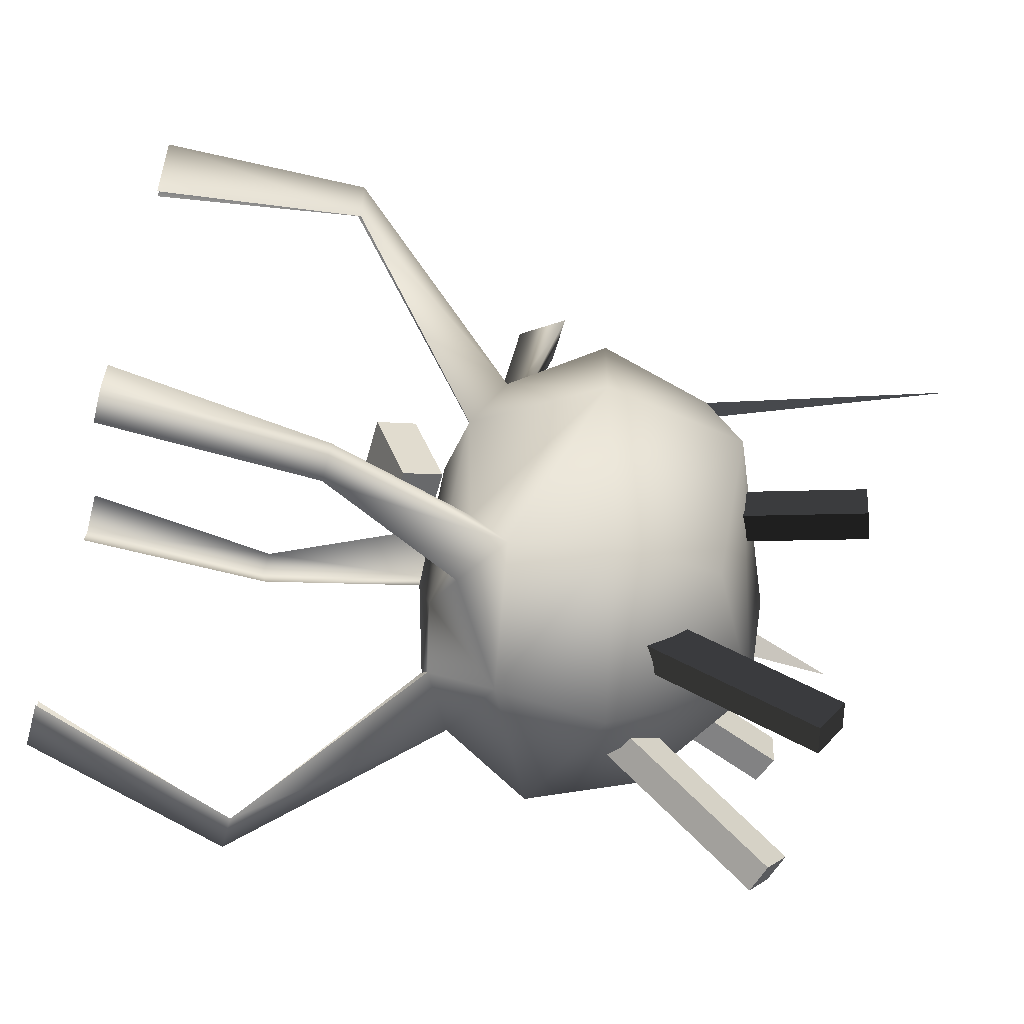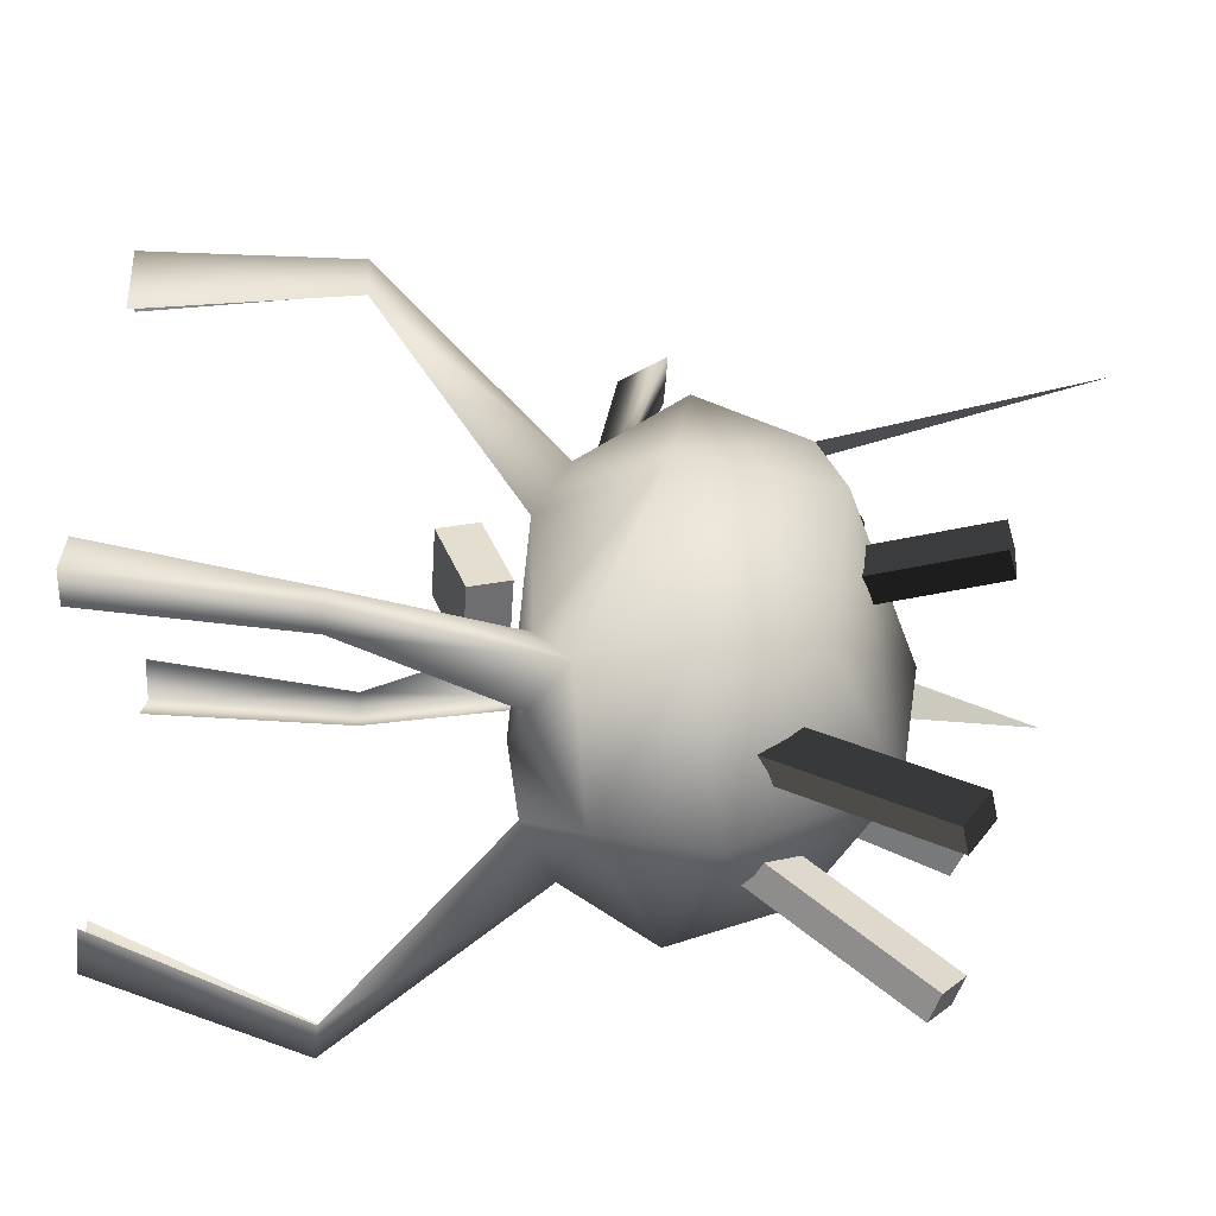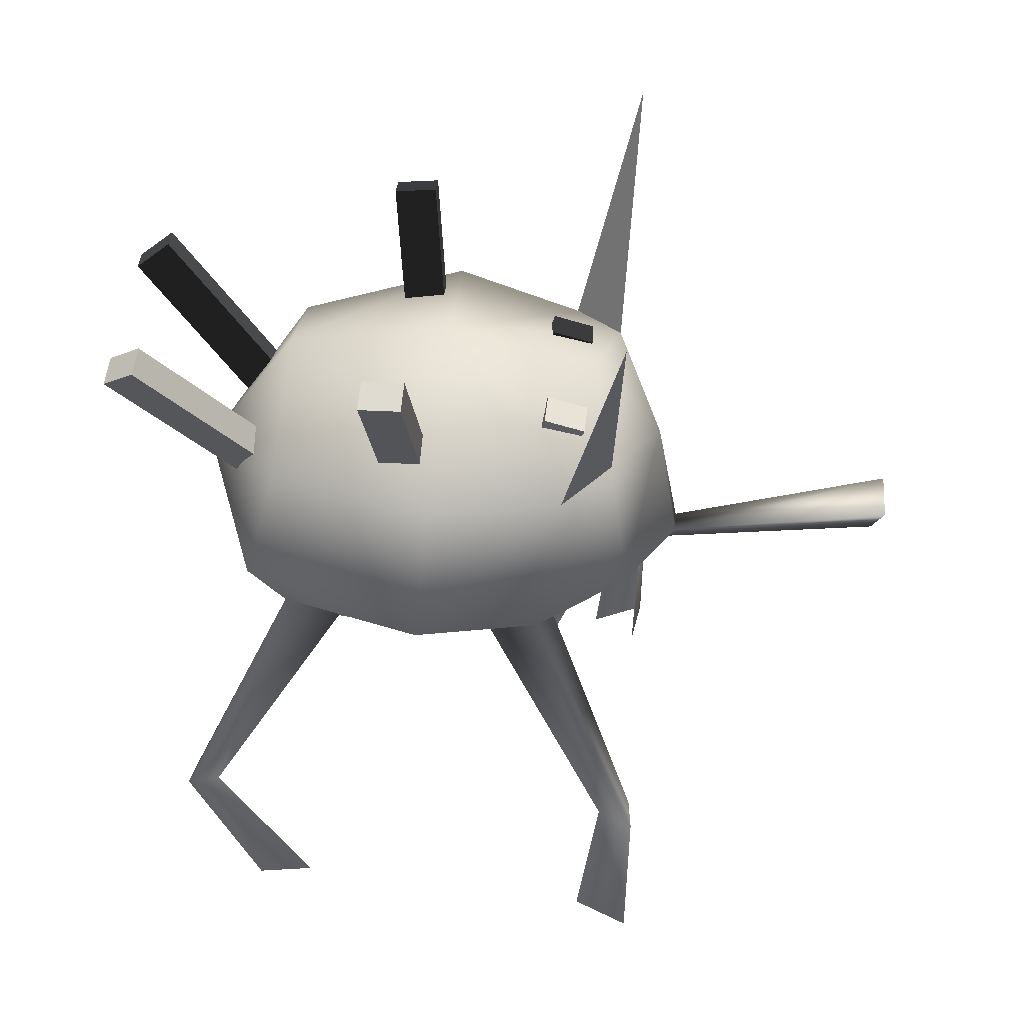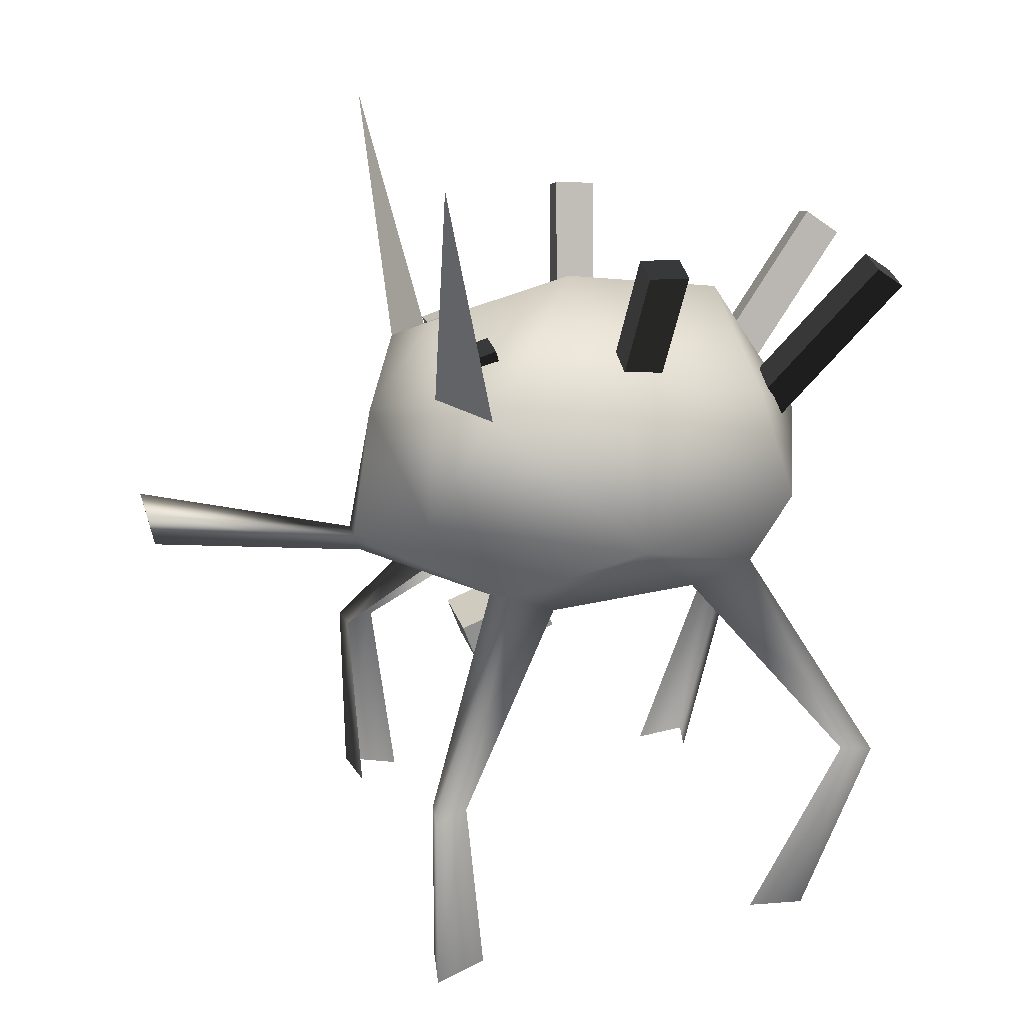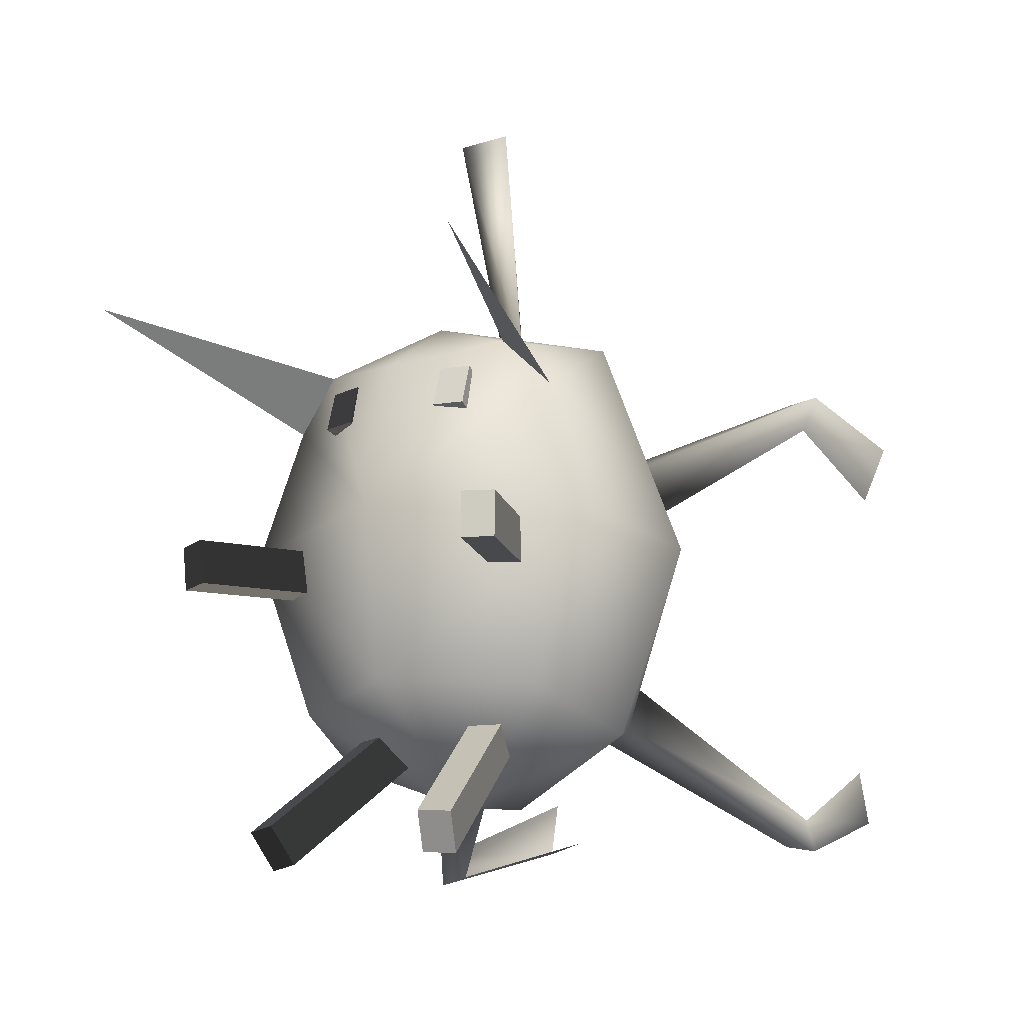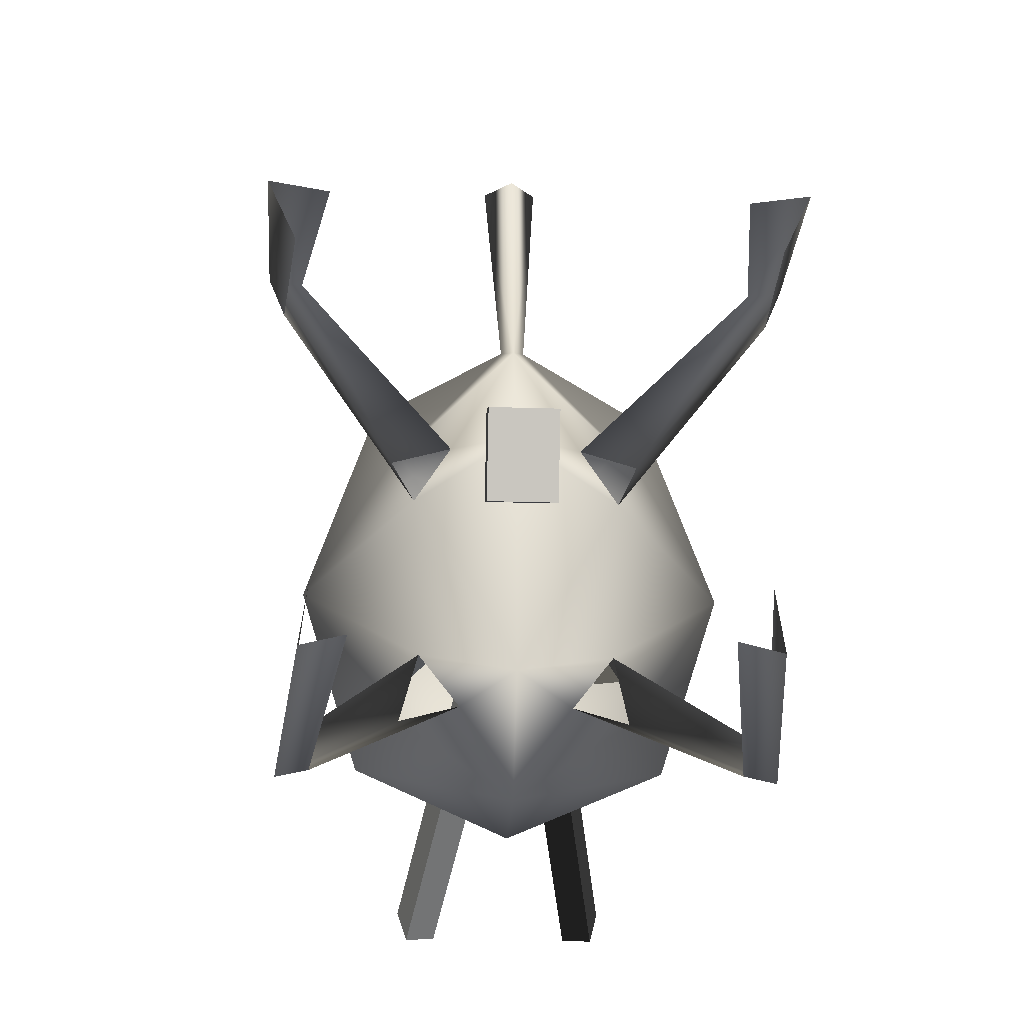
<metadata>
{"format":"obj","ext":"obj","renderer":"f3d","projection":"perspective","resolution":1024,"background":"white","views":[{"elev":-57.1,"azim":74.7,"up":"+Z"},{"elev":-54.9,"azim":86.0,"up":"+Z"},{"elev":46.8,"azim":-85.5,"up":"+Y"},{"elev":24.3,"azim":74.5,"up":"+Y"},{"elev":-17.4,"azim":-148.7,"up":"+Z"},{"elev":-20.5,"azim":-3.5,"up":"+Z"}]}
</metadata>
<code>
g skinCluster1Set tweakSet1
v -53.96 180.8 -26.47
v -0.4817 309.2 -21.93
v -0.4818 158.5 -7.7
v -0.4816 304.5 124
v -0.4815 261.2 156.4
v -0.4816 162.8 108.8
v 5.043 197 167.3
v -0.4818 239.3 -67.5
v -0.4818 189.4 -60.77
v -113.8 -1.72 153.2
v -103.2 93.36 -60.62
v -106.3 92.5 -75.65
v -92.1 92.81 -72.44
v -45.46 166.1 1.078
v -26.51 164.9 -23.51
v -100.6 214.5 45.2
v -48.66 163.3 75.52
v -59.39 178.7 100.6
v -31.43 167.6 103.9
v -68.2 226.4 143.6
v -91.48 -1.72 -20.58
v -95.35 -1.72 -47.26
v -76.25 -1.72 -42.59
v -116.3 92.46 153.4
v -101.7 92.91 151.6
v -109.3 93.36 136.8
v -88.01 -1.72 149
v -101.6 -1.72 126.8
v -0.4815 186 163.1
v -0.4817 321.3 54.75
v -6.006 197 167.3
v -73.5 223.1 -39.2
v -61.19 275.6 -24.82
v -85.77 283.9 51.46
v -68.41 276.3 111.9
v -47.28 281.9 134.3
v -91.03 396.1 139
v 12.17 224 269.9
v -0.4814 201.7 265.7
v -13.13 224 269.9
v 52.99 180.8 -26.47
v 112.8 -1.72 153.2
v 102.2 93.36 -60.62
v 105.3 92.5 -75.65
v 91.13 92.81 -72.44
v 44.49 166.1 1.078
v 25.55 164.9 -23.51
v 99.62 214.5 45.2
v 47.7 163.3 75.52
v 58.43 178.7 100.6
v 30.46 167.6 103.9
v 67.24 226.4 143.6
v 90.52 -1.72 -20.58
v 94.39 -1.72 -47.26
v 75.28 -1.72 -42.59
v 115.4 92.46 153.4
v 100.8 92.91 151.6
v 108.3 93.36 136.8
v 87.05 -1.72 149
v 100.6 -1.72 126.8
v 72.53 223.1 -39.2
v 60.23 275.6 -24.82
v 84.81 283.9 51.46
v 67.44 276.3 111.9
v 46.31 281.9 134.3
v 90.07 396.1 139
g TR_MO_H06_lod
f 11 14 1
f 11 1 12
f 13 1 15
f 12 1 13
f 14 17 16
f 6 19 17
f 18 29 31
f 36 20 5
f 17 14 3
f 36 5 4
f 17 3 6
f 32 9 1
f 15 9 3
f 16 32 1
f 15 1 9
f 14 15 3
f 33 32 34
f 16 1 14
f 16 18 20
f 34 35 30
f 21 11 22
f 12 22 11
f 22 13 23
f 13 22 12
f 18 25 19
f 18 24 25
f 26 24 18
f 17 26 18
f 18 19 29
f 24 10 25
f 27 25 10
f 26 10 24
f 10 26 28
f 16 17 18
f 5 20 31
f 18 31 20
f 34 30 2
f 39 38 40
f 5 31 7
f 6 29 19
f 8 33 2
f 32 8 9
f 8 32 33
f 32 16 34
f 33 34 2
f 16 35 34
f 30 36 4
f 16 20 35
f 30 35 36
f 35 20 36
f 35 36 37
f 40 29 39
f 29 40 31
f 29 7 38
f 38 39 29
f 43 41 46
f 43 44 41
f 44 45 41
f 41 45 47
f 46 48 49
f 6 49 51
f 50 7 29
f 65 5 52
f 49 3 46
f 65 4 5
f 49 6 3
f 61 41 9
f 47 3 9
f 48 41 61
f 47 9 41
f 46 3 47
f 61 63 48
f 48 46 41
f 48 52 50
f 63 30 64
f 43 54 44
f 54 43 53
f 54 55 45
f 45 44 54
f 56 50 57
f 50 51 57
f 58 49 50
f 58 50 56
f 50 29 51
f 42 57 59
f 57 42 56
f 60 58 42
f 56 42 58
f 48 50 49
f 5 7 52
f 50 52 7
f 63 2 30
f 6 51 29
f 8 2 62
f 61 9 8
f 8 62 61
f 61 62 63
f 62 2 63
f 48 63 64
f 30 4 65
f 48 64 52
f 30 65 64
f 64 65 52
f 64 66 65
f 31 38 7
f 38 31 40
g default
v -7.084 206.7 -10.66
v -11.59 217.9 4.752
v -32.88 321.1 -101.4
v -37.38 332.3 -85.96
v -20.72 202.8 -11.76
v -25.22 214 3.644
v -46.51 317.1 -102.5
v -51.02 328.3 -87.06
g initialShadingGroup Box04
f 67 69 70
f 70 68 67
f 71 72 74
f 74 73 71
f 67 68 72
f 72 71 67
f 68 70 74
f 74 72 68
f 70 69 73
f 73 74 70
f 69 67 71
f 71 73 69
g default
v 6.836 206.7 -10.66
v 11.34 217.9 4.752
v 32.63 321.1 -101.4
v 37.13 332.3 -85.96
v 20.47 202.8 -11.76
v 24.97 214 3.644
v 46.27 317.1 -102.5
v 50.77 328.3 -87.06
g initialShadingGroup Box05
f 75 77 78
f 78 76 75
f 79 80 82
f 82 81 79
f 75 76 80
f 80 79 75
f 76 78 82
f 82 80 76
f 78 77 81
f 81 82 78
f 77 75 79
f 79 81 77
g default
v 16.46 208.9 34.86
v 17.5 210.3 54.35
v 66.95 347.6 21.77
v 67.98 349.1 41.26
v 29.83 204 34.52
v 30.87 205.4 54.01
v 80.32 342.7 21.42
v 81.35 344.2 40.92
g initialShadingGroup Box06
f 83 85 86
f 86 84 83
f 87 88 90
f 90 89 87
f 83 84 88
f 88 87 83
f 84 86 90
f 90 88 84
f 86 85 89
f 89 90 86
f 85 83 87
f 87 89 85
g default
v -16.71 208.9 34.86
v -17.75 210.3 54.35
v -67.19 347.6 21.77
v -68.23 349.1 41.26
v -30.08 204 34.52
v -31.12 205.4 54.01
v -80.56 342.7 21.42
v -81.6 344.2 40.92
g initialShadingGroup Box03
f 91 93 94
f 94 92 91
f 95 96 98
f 98 97 95
f 91 92 96
f 96 95 91
f 92 94 98
f 98 96 92
f 94 93 97
f 97 98 94
f 93 91 95
f 95 97 93
g default
v 7.548 205.3 73.97
v 7.548 199.7 92.74
v 22.55 301.5 102.5
v 22.55 296 121.3
v 21.63 203.2 73.37
v 21.63 197.7 92.14
v 36.64 299.5 101.9
v 36.64 293.9 120.7
g initialShadingGroup Box07
f 99 101 102
f 102 100 99
f 103 104 106
f 106 105 103
f 99 100 104
f 104 103 99
f 100 102 106
f 106 104 100
f 102 101 105
f 105 106 102
f 101 99 103
f 103 105 101
g default
v -7.797 205.3 73.97
v -7.797 199.7 92.74
v -22.8 301.5 102.5
v -22.8 296 121.3
v -21.88 203.2 73.37
v -21.88 197.7 92.14
v -36.89 299.5 101.9
v -36.89 293.9 120.7
g initialShadingGroup Box02
f 107 109 110
f 110 108 107
f 111 112 114
f 114 113 111
f 107 108 112
f 112 111 107
f 108 110 114
f 114 112 108
f 110 109 113
f 113 114 110
f 109 107 111
f 111 113 109
g default
v 17.45 139.2 67.05
v 17.45 124.6 107.8
v 17.45 158.1 73.81
v 17.45 143.5 114.5
v -15.67 139.2 67.05
v -15.67 124.6 107.8
v -15.67 158.1 73.81
v -15.67 143.5 114.5
g initialShadingGroup Box01
f 115 117 118
f 118 116 115
f 119 120 122
f 122 121 119
f 115 116 120
f 120 119 115
f 116 118 122
f 122 120 116
f 118 117 121
f 121 122 118
f 117 115 119
f 119 121 117

</code>
